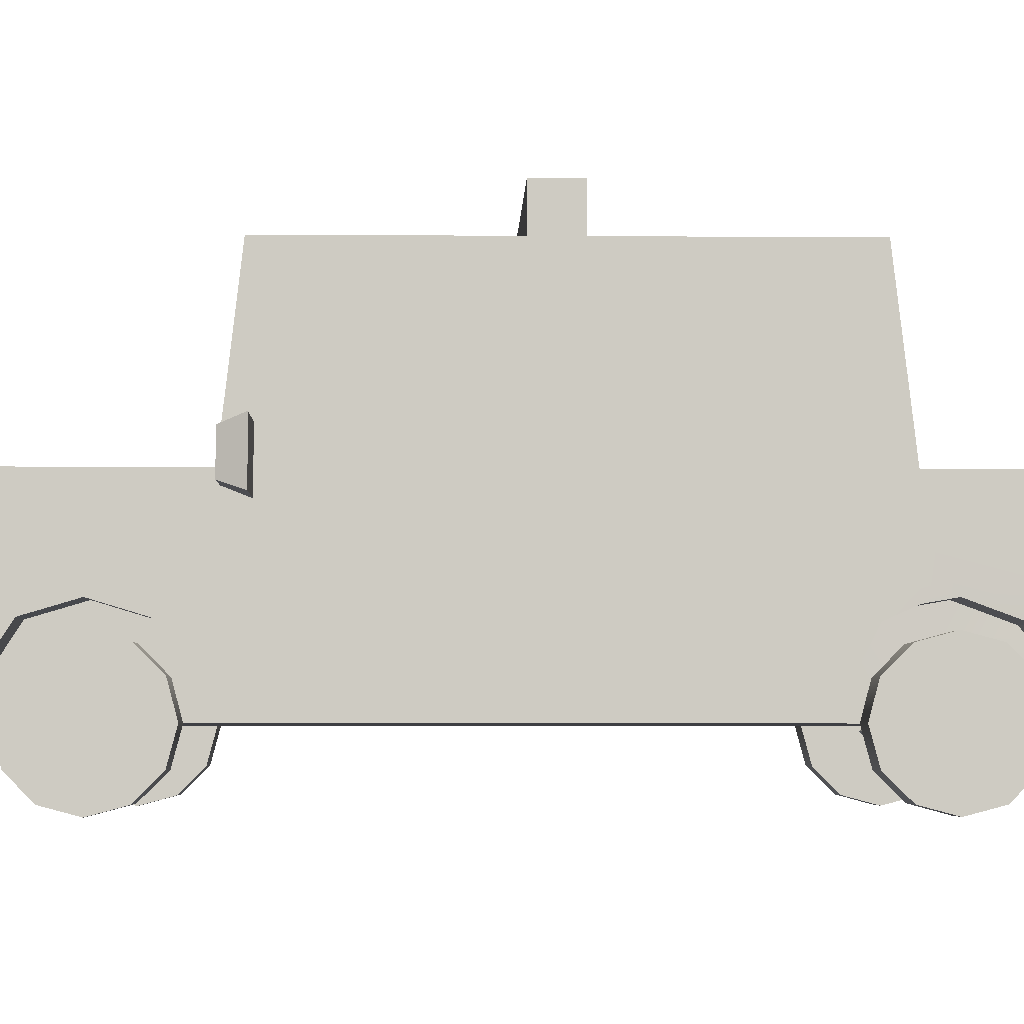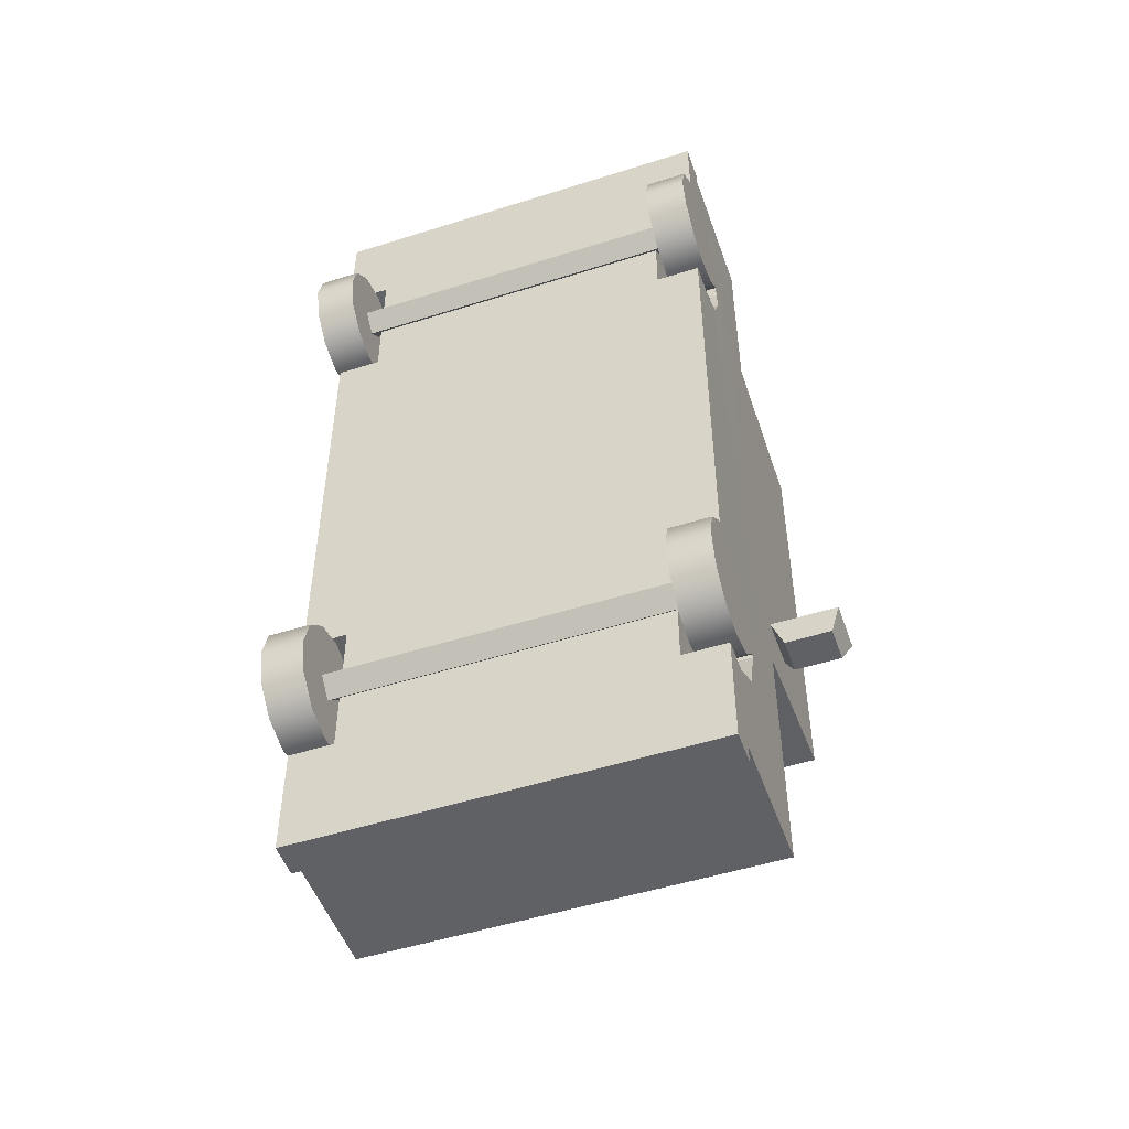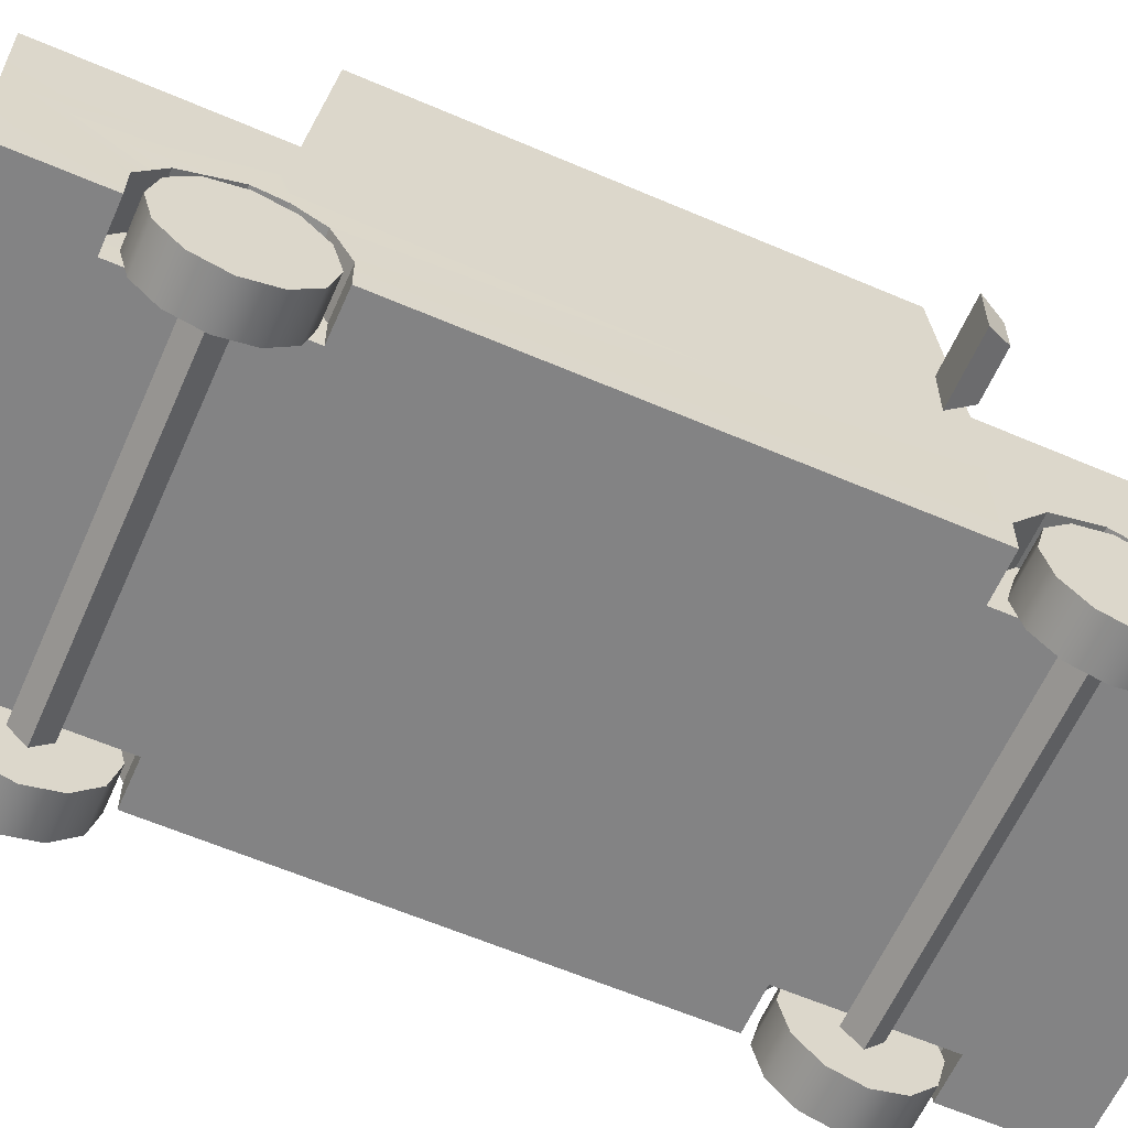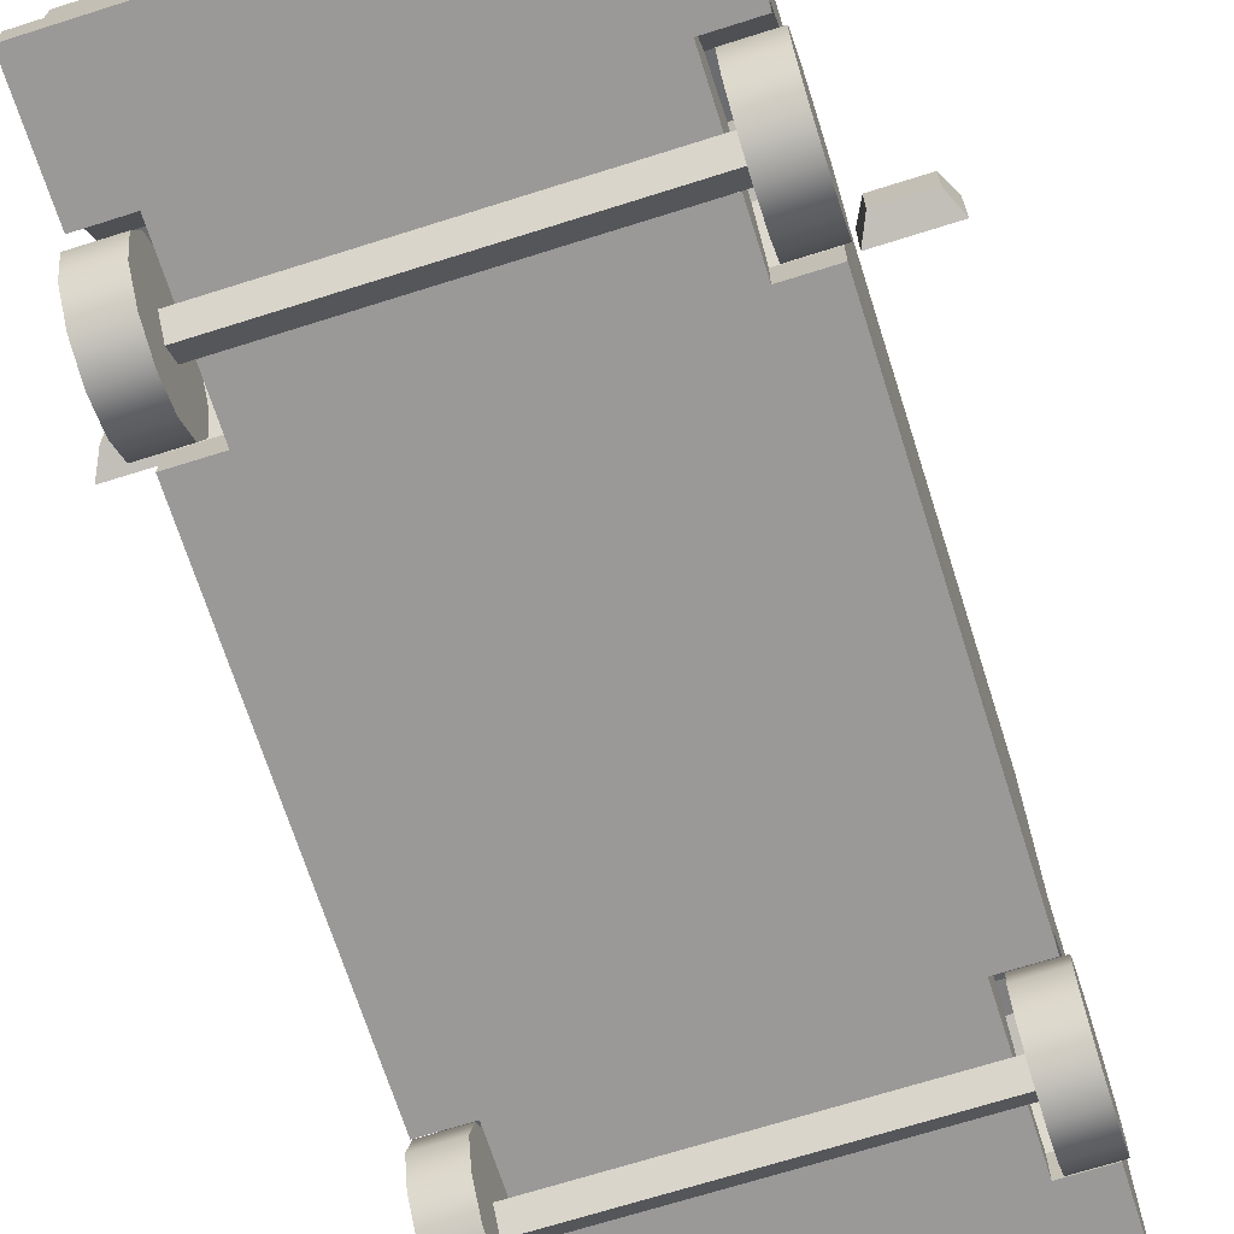
<metadata>
{"format":"obj","ext":"obj","renderer":"f3d","projection":"perspective","resolution":1024,"background":"white","views":[{"elev":-4.3,"azim":-91.5,"up":"+Y"},{"elev":-50.4,"azim":19.2,"up":"+Z"},{"elev":-61.1,"azim":66.3,"up":"+Y"},{"elev":-69.1,"azim":-162.4,"up":"+Y"}]}
</metadata>
<code>
v  1.227 0.5771 1.372
v  1.227 0.381 1.372
v  1.227 0.381 -1.246
v  1.227 0.587 -1.245
v  1.227 0.9646 -1.245
v  1.225 0.7959 1.484
v  1.227 0.381 -1.325
v  1.227 0.5866 -1.325
v  1.227 0.8107 -1.505
v  1.227 0.8931 -1.778
v  1.227 1.195 -1.245
v  1.227 0.8115 -2.054
v  1.227 0.9632 -2.507
v  1.227 0.5837 -2.2
v  1.227 0.5815 -2.764
v  1.227 0.9619 -2.764
v  1.227 1.194 -2.507
v  1.227 0.381 -2.2
v  1.227 0.381 -2.764
v  1.227 0.5815 -2.87
v  1.227 0.381 -2.87
v  1.227 1.426 -1.245
v  1.227 1.426 -2.764
v  1.227 1.194 -2.764
v  1.227 1.537 -1.084
v  1.227 2.386 -1.132
v  1.227 1.192 1.645
v  1.227 1.426 1.645
v  1.227 2.286 -0.9998
v  1.227 2.386 1.532
v  1.227 2.286 0.3082
v  1.227 2.286 0.1199
v  1.227 2.286 1.4
v  1.227 1.537 0.3159
v  1.227 1.537 0.1115
v  1.227 1.537 1.484
v  1.227 1.426 2.795
v  1.227 1.195 2.795
v  1.227 1.194 2.569
v  1.227 0.9591 1.645
v  1.227 0.9619 2.569
v  1.223 0.8977 1.811
v  1.227 0.8683 1.645
v  1.216 0.7903 2.101
v  1.227 0.9646 2.795
v  1.227 0.5816 2.243
v  1.227 0.587 2.795
v  1.227 0.381 2.245
v  1.227 0.381 2.795
v  0 0.381 -2.87
v  0 0.5815 -2.87
v  0 0.587 2.87
v  0 0.381 2.87
v  1.227 0.381 2.87
v  1.227 0.587 2.87
v  1.11 1.534 -1.237
v  1.11 2.286 -1.143
v  0 0.5815 -2.764
v  0 0.9619 -2.764
v  0.6135 0.9619 -2.764
v  0 1.194 -2.764
v  0.6135 1.194 -2.764
v  0 1.426 -2.764
v  0 0.381 -2.764
v  1.11 2.227 1.539
v  1.11 1.537 1.639
v  0.6135 1.195 2.795
v  0.6135 0.9646 2.795
v  -0.6135 1.195 2.795
v  -1.227 1.426 2.795
v  -1.227 1.195 2.795
v  0 0.381 2.795
v  0 0.587 2.795
v  0.9606 0.5866 -1.325
v  0.9606 0.5837 -2.2
v  0.9606 0.8107 -1.505
v  0.9606 0.381 -1.325
v  0.9606 0.381 -2.2
v  0.9606 0.8931 -1.778
v  0.9606 0.8115 -2.054
v  0.9606 0.381 1.645
v  0.9606 0.5761 1.645
v  0.9606 0.5816 2.243
v  0.9606 0.381 2.245
v  0.9606 0.381 1.372
v  0.9606 0.5771 1.372
v  0.9492 0.7903 2.101
v  0.9563 0.8977 1.811
v  0.9606 0.8683 1.645
v  0.9584 0.7959 1.484
v  1.665 1.61 -1.088
v  1.604 1.562 -1.219
v  1.323 1.562 -1.219
v  1.262 1.61 -1.088
v  1.604 1.342 -1.219
v  1.323 1.342 -1.219
v  1.665 1.294 -1.088
v  1.262 1.294 -1.088
v  -1.227 0.5771 1.372
v  -1.227 0.587 -1.245
v  -1.227 0.381 -1.246
v  -1.227 0.381 1.372
v  -1.227 0.5866 -1.325
v  -1.227 0.381 -1.325
v  -1.227 0.9646 -1.245
v  -1.227 0.8107 -1.505
v  -1.227 1.195 -1.245
v  -1.227 0.8931 -1.778
v  -1.227 1.426 -1.245
v  -1.227 1.194 -2.507
v  -1.227 1.192 1.645
v  -1.227 0.9632 -2.507
v  -1.227 0.8115 -2.054
v  -1.227 0.9619 -2.764
v  -1.227 0.5815 -2.764
v  -1.227 0.5837 -2.2
v  -1.227 0.381 -2.764
v  -1.227 0.5815 -2.87
v  -1.227 0.381 -2.2
v  -1.227 0.381 -2.87
v  -1.227 1.426 -2.764
v  -1.227 1.194 -2.764
v  -1.227 1.537 -1.084
v  -1.227 2.386 -1.132
v  -1.227 1.426 1.645
v  -1.227 2.286 -0.9998
v  -1.227 2.286 0.1199
v  -1.227 2.286 0.3082
v  -1.227 2.386 1.532
v  -1.227 1.537 0.3159
v  -1.227 1.537 0.1115
v  -1.227 2.286 1.4
v  -1.227 1.537 1.484
v  -1.227 1.194 2.569
v  -1.227 0.9619 2.569
v  -1.223 0.8977 1.811
v  -1.227 0.9591 1.645
v  -1.216 0.7903 2.101
v  -1.227 0.9646 2.795
v  -1.227 0.8683 1.645
v  -1.227 0.5816 2.243
v  -1.227 0.587 2.795
v  -1.227 0.381 2.245
v  -1.227 0.381 2.795
v  -1.227 0.587 2.87
v  -1.227 0.381 2.87
v  -1.11 2.227 1.539
v  -1.11 1.537 1.639
v  -1.11 1.534 -1.237
v  -1.11 2.286 -1.143
v  -1.225 0.7959 1.484
v  -1.225 0.8055 1.431
v  -0.6135 0.9619 -2.764
v  -0.6135 1.194 -2.764
v  -0.6135 0.9646 2.795
v  -0.9606 0.5866 -1.325
v  -0.9606 0.8107 -1.505
v  -0.9606 0.5837 -2.2
v  -0.9606 0.381 -2.2
v  -0.9606 0.381 -1.325
v  -0.9606 0.8931 -1.778
v  -0.9606 0.8115 -2.054
v  -0.9606 0.381 1.645
v  -0.9606 0.381 2.245
v  -0.9606 0.5816 2.243
v  -0.9606 0.5761 1.645
v  -0.9606 0.5771 1.372
v  -0.9606 0.381 1.372
v  -0.9492 0.7903 2.101
v  -0.9563 0.8977 1.811
v  -0.9606 0.8683 1.645
v  -0.9584 0.7959 1.484
v  -1.665 1.61 -1.088
v  -1.262 1.61 -1.088
v  -1.323 1.562 -1.219
v  -1.604 1.562 -1.219
v  -1.323 1.342 -1.219
v  -1.604 1.342 -1.219
v  -1.262 1.294 -1.088
v  -1.665 1.294 -1.088
v  0.9875 2.386 0.2892
v  0.9875 2.386 0.03695
v  0.9875 2.672 0.03695
v  0.9875 2.672 0.2892
v  4.292e-14 2.672 0.2892
v  4.293e-14 2.672 0.03695
v  -0.9875 2.672 0.03695
v  -0.9875 2.672 0.2892
v  -0.9875 2.386 0.03695
v  -0.9875 2.386 0.2892
v  4.293e-14 2.386 0.03695
v  4.292e-14 2.386 0.2892
v  -1.168 0.3563 1.901
v  1.168 0.3563 1.901
v  1.168 0.4576 1.799
v  -1.168 0.4576 1.799
v  1.168 0.3563 1.698
v  -1.168 0.3563 1.698
v  1.168 0.255 1.799
v  -1.168 0.255 1.799
v  -1.168 0.3563 -1.667
v  1.168 0.3563 -1.667
v  1.168 0.4576 -1.768
v  -1.168 0.4576 -1.768
v  1.168 0.3563 -1.87
v  -1.168 0.3563 -1.87
v  1.168 0.255 -1.768
v  -1.168 0.255 -1.768
v  -1.017 0.7106 -1.957
v  -1.017 0.5711 -2.097
v  -1.263 0.5711 -2.097
v  -1.263 0.7106 -1.957
v  -1.017 0.7616 -1.766
v  -1.017 0.3805 -2.148
v  -1.263 0.3805 -2.148
v  -1.017 0.1899 -2.097
v  -1.263 0.1899 -2.097
v  -1.017 0.05043 -1.957
v  -1.263 0.05043 -1.957
v  -1.017 -0.0006337 -1.766
v  -1.263 -0.0006337 -1.766
v  -1.017 0.05043 -1.576
v  -1.263 0.05043 -1.576
v  -1.017 0.1899 -1.436
v  -1.263 0.1899 -1.436
v  -1.017 0.3805 -1.385
v  -1.263 0.3805 -1.385
v  -1.017 0.5711 -1.436
v  -1.263 0.5711 -1.436
v  -1.017 0.7106 -1.576
v  -1.263 0.7106 -1.576
v  -1.263 0.7616 -1.766
v  -1.263 0.3805 -1.766
v  -1.017 0.7106 1.609
v  -1.017 0.5711 1.47
v  -1.263 0.5711 1.47
v  -1.263 0.7106 1.609
v  -1.017 0.7616 1.8
v  -1.017 0.3805 1.419
v  -1.263 0.3805 1.419
v  -1.017 0.1899 1.47
v  -1.263 0.1899 1.47
v  -1.017 0.05043 1.609
v  -1.263 0.05043 1.609
v  -1.017 -0.0006337 1.8
v  -1.263 -0.0006337 1.8
v  -1.017 0.05043 1.99
v  -1.263 0.05043 1.99
v  -1.017 0.1899 2.13
v  -1.263 0.1899 2.13
v  -1.017 0.3805 2.181
v  -1.263 0.3805 2.181
v  -1.017 0.5711 2.13
v  -1.263 0.5711 2.13
v  -1.017 0.7106 1.99
v  -1.263 0.7106 1.99
v  -1.263 0.7616 1.8
v  -1.263 0.3805 1.8
v  1.017 0.7106 -1.957
v  1.263 0.7106 -1.957
v  1.263 0.5711 -2.097
v  1.017 0.5711 -2.097
v  1.017 0.7616 -1.766
v  1.263 0.7616 -1.766
v  1.017 0.7106 -1.576
v  1.263 0.7106 -1.576
v  1.263 0.3805 -2.148
v  1.017 0.3805 -2.148
v  1.263 0.1899 -2.097
v  1.017 0.1899 -2.097
v  1.263 0.05043 -1.957
v  1.017 0.05043 -1.957
v  1.263 -0.0006337 -1.766
v  1.017 -0.0006337 -1.766
v  1.263 0.05043 -1.576
v  1.017 0.05043 -1.576
v  1.263 0.1899 -1.436
v  1.017 0.1899 -1.436
v  1.263 0.3805 -1.385
v  1.017 0.3805 -1.385
v  1.263 0.5711 -1.436
v  1.017 0.5711 -1.436
v  1.263 0.3805 -1.766
v  1.017 0.7106 1.609
v  1.263 0.7106 1.609
v  1.263 0.5711 1.47
v  1.017 0.5711 1.47
v  1.017 0.7616 1.8
v  1.263 0.7616 1.8
v  1.017 0.7106 1.99
v  1.263 0.7106 1.99
v  1.263 0.3805 1.419
v  1.017 0.3805 1.419
v  1.263 0.1899 1.47
v  1.017 0.1899 1.47
v  1.263 0.05043 1.609
v  1.017 0.05043 1.609
v  1.263 -0.0006337 1.8
v  1.017 -0.0006337 1.8
v  1.263 0.05043 1.99
v  1.017 0.05043 1.99
v  1.263 0.1899 2.13
v  1.017 0.1899 2.13
v  1.263 0.3805 2.181
v  1.017 0.3805 2.181
v  1.263 0.5711 2.13
v  1.017 0.5711 2.13
v  1.263 0.3805 1.8
g cop_seperate_mesh
f 1 2 3
f 1 3 4
f 5 6 1
f 5 1 4
f 4 3 7
f 4 7 8
f 5 4 8
f 5 8 9
f 5 9 10
f 11 5 10
f 10 12 13
f 11 10 13
f 13 12 14
f 13 15 16
f 13 14 15
f 11 13 17
f 14 18 19
f 14 19 15
f 19 20 15
f 19 21 20
f 22 11 17
f 22 17 23
f 23 17 24
f 25 22 26
f 27 11 22
f 27 22 28
f 25 26 29
f 26 30 31
f 26 31 32
f 26 32 29
f 28 33 30
f 31 30 33
f 34 32 31
f 34 35 32
f 28 35 34
f 28 34 36
f 28 22 35
f 35 22 25
f 28 36 33
f 37 27 28
f 38 39 37
f 37 39 27
f 40 11 27
f 41 42 27
f 41 27 39
f 27 42 40
f 43 5 40
f 40 5 11
f 42 43 40
f 41 44 42
f 45 44 41
f 45 46 44
f 47 46 45
f 48 46 47
f 48 47 49
f 43 6 5
f 21 50 51
f 21 51 20
f 52 53 54
f 52 54 55
f 35 25 29
f 35 29 32
f 22 56 57
f 22 57 26
f 36 34 31
f 36 31 33
f 58 59 60
f 58 60 15
f 60 59 61
f 60 61 62
f 15 60 16
f 23 62 61
f 23 61 63
f 24 62 23
f 15 20 51
f 15 51 58
f 64 50 21
f 64 21 19
f 28 30 65
f 28 65 66
f 17 13 16
f 17 16 24
f 67 68 45
f 67 45 38
f 69 70 71
f 45 41 39
f 45 39 38
f 16 60 62
f 16 62 24
f 72 49 54
f 72 54 53
f 49 47 55
f 49 55 54
f 47 73 52
f 47 52 55
f 74 75 76
f 74 77 78
f 74 78 75
f 76 75 79
f 79 75 80
f 81 82 83
f 81 83 84
f 81 85 86
f 81 86 82
f 83 82 87
f 87 82 88
f 88 82 89
f 82 86 90
f 82 90 89
f 10 9 76
f 10 76 79
f 9 8 74
f 9 74 76
f 14 12 80
f 14 80 75
f 12 10 79
f 12 79 80
f 8 7 77
f 8 77 74
f 18 14 75
f 18 75 78
f 46 48 84
f 46 84 83
f 42 44 87
f 42 87 88
f 44 46 83
f 44 83 87
f 43 42 88
f 43 88 89
f 1 6 90
f 1 90 86
f 6 43 89
f 6 89 90
f 2 1 86
f 2 86 85
f 2 85 77
f 2 77 3
f 85 81 72
f 85 72 64
f 85 64 77
f 78 77 64
f 3 77 7
f 18 78 64
f 18 64 19
f 84 49 72
f 81 84 72
f 84 48 49
f 91 92 93
f 91 93 94
f 92 95 96
f 92 96 93
f 95 97 98
f 95 98 96
f 97 91 94
f 97 94 98
f 94 93 96
f 94 96 98
f 97 95 92
f 97 92 91
f 99 100 101
f 99 101 102
f 100 103 104
f 100 104 101
f 105 103 100
f 105 106 103
f 107 108 105
f 105 108 106
f 109 110 107
f 111 109 107
f 107 110 112
f 107 112 108
f 108 112 113
f 112 114 115
f 112 115 116
f 112 116 113
f 117 115 118
f 116 115 117
f 116 117 119
f 117 118 120
f 109 121 110
f 121 122 110
f 123 124 109
f 111 125 109
f 123 126 124
f 124 127 128
f 124 128 129
f 124 126 127
f 130 128 127
f 130 127 131
f 128 132 129
f 125 129 132
f 125 132 133
f 125 133 130
f 125 130 131
f 131 123 109
f 125 131 109
f 134 70 125
f 134 125 111
f 135 134 111
f 71 70 134
f 135 111 136
f 111 137 136
f 135 136 138
f 139 135 138
f 136 137 140
f 139 138 141
f 142 139 141
f 143 142 141
f 143 144 142
f 26 124 129
f 26 129 30
f 120 118 51
f 120 51 50
f 52 145 146
f 52 146 53
f 131 127 126
f 131 126 123
f 65 147 148
f 65 148 66
f 56 149 150
f 56 150 57
f 63 109 22
f 28 125 70
f 28 70 37
f 22 109 149
f 22 149 56
f 57 150 124
f 57 124 26
f 109 124 150
f 109 150 149
f 133 132 128
f 133 128 130
f 99 151 152
f 151 140 137
f 137 152 151
f 99 152 105
f 105 100 99
f 137 105 152
f 137 111 107
f 137 107 105
f 68 73 47
f 68 47 45
f 58 115 153
f 58 153 59
f 153 115 114
f 153 154 61
f 153 61 59
f 122 121 154
f 154 121 63
f 154 63 61
f 115 58 51
f 115 51 118
f 64 117 120
f 64 120 50
f 66 148 125
f 66 125 28
f 125 148 147
f 125 147 129
f 30 129 147
f 30 147 65
f 110 122 114
f 110 114 112
f 69 71 139
f 69 139 155
f 67 69 155
f 67 155 68
f 139 71 134
f 139 134 135
f 114 122 154
f 114 154 153
f 72 53 146
f 72 146 144
f 144 146 145
f 144 145 142
f 142 145 52
f 142 52 73
f 156 157 158
f 156 158 159
f 156 159 160
f 157 161 158
f 161 162 158
f 163 164 165
f 163 165 166
f 163 166 167
f 163 167 168
f 165 169 166
f 169 170 166
f 170 171 166
f 166 171 172
f 166 172 167
f 108 161 157
f 108 157 106
f 106 157 156
f 106 156 103
f 116 158 162
f 116 162 113
f 113 162 161
f 113 161 108
f 103 156 160
f 103 160 104
f 119 159 158
f 119 158 116
f 141 165 164
f 141 164 143
f 136 170 169
f 136 169 138
f 138 169 165
f 138 165 141
f 140 171 170
f 140 170 136
f 99 167 172
f 99 172 151
f 151 172 171
f 151 171 140
f 102 168 167
f 102 167 99
f 102 101 160
f 102 160 168
f 101 104 160
f 159 64 160
f 168 160 64
f 168 72 163
f 168 64 72
f 119 117 64
f 119 64 159
f 164 72 144
f 163 72 164
f 164 144 143
f 173 174 175
f 173 175 176
f 176 175 177
f 176 177 178
f 178 177 179
f 178 179 180
f 180 179 174
f 180 174 173
f 174 179 177
f 174 177 175
f 180 173 176
f 180 176 178
f 181 182 183
f 181 183 184
f 185 186 187
f 185 187 188
f 184 186 185
f 184 183 186
f 188 187 189
f 188 189 190
f 191 189 187
f 191 187 186
f 182 191 186
f 182 186 183
f 190 192 185
f 190 185 188
f 192 181 184
f 192 184 185
f 193 194 195
f 193 195 196
f 196 195 197
f 196 197 198
f 198 197 199
f 198 199 200
f 200 199 194
f 200 194 193
f 201 202 203
f 201 203 204
f 204 203 205
f 204 205 206
f 206 205 207
f 206 207 208
f 208 207 202
f 208 202 201
f 63 22 23
f 63 121 109
f 67 37 70
f 67 70 69
f 67 38 37
f 73 155 139
f 73 139 142
f 68 155 73
g cop_fl_wheel_mesh
f 209 210 211
f 209 211 212
f 213 209 212
f 210 214 215
f 210 215 211
f 214 216 217
f 214 217 215
f 216 218 219
f 216 219 217
f 218 220 221
f 218 221 219
f 220 222 223
f 220 223 221
f 222 224 225
f 222 225 223
f 224 226 227
f 224 227 225
f 226 228 229
f 226 229 227
f 228 230 231
f 228 231 229
f 213 212 232
f 230 213 232
f 230 232 231
f 212 211 233
f 232 212 233
f 211 215 233
f 215 217 233
f 217 219 233
f 219 221 233
f 221 223 233
f 223 225 233
f 225 227 233
f 227 229 233
f 229 231 233
f 231 232 233
f 209 213 210
f 210 213 214
f 228 213 230
f 214 213 216
f 216 213 218
f 218 213 220
f 220 213 222
f 222 213 224
f 224 213 226
f 226 213 228
g cop_rl_wheel_mesh
f 234 235 236
f 234 236 237
f 238 234 237
f 235 239 240
f 235 240 236
f 239 241 242
f 239 242 240
f 241 243 244
f 241 244 242
f 243 245 246
f 243 246 244
f 245 247 248
f 245 248 246
f 247 249 250
f 247 250 248
f 249 251 252
f 249 252 250
f 251 253 254
f 251 254 252
f 253 255 256
f 253 256 254
f 238 237 257
f 255 238 257
f 255 257 256
f 237 236 258
f 257 237 258
f 236 240 258
f 240 242 258
f 242 244 258
f 244 246 258
f 246 248 258
f 248 250 258
f 250 252 258
f 252 254 258
f 254 256 258
f 256 257 258
f 234 238 235
f 235 238 239
f 239 238 241
f 241 238 243
f 243 238 245
f 245 238 247
f 247 238 249
f 249 238 251
f 251 238 253
f 253 238 255
g cop_fr_wheel_mesh
f 259 260 261
f 259 261 262
f 263 260 259
f 263 264 260
f 265 264 263
f 265 266 264
f 262 261 267
f 262 267 268
f 268 267 269
f 268 269 270
f 270 269 271
f 270 271 272
f 272 271 273
f 272 273 274
f 274 273 275
f 274 275 276
f 276 275 277
f 276 277 278
f 278 277 279
f 278 279 280
f 280 279 281
f 280 281 282
f 282 281 266
f 282 266 265
f 260 283 261
f 264 283 260
f 261 283 267
f 267 283 269
f 269 283 271
f 271 283 273
f 273 283 275
f 275 283 277
f 277 283 279
f 279 283 281
f 281 283 266
f 266 283 264
f 259 262 263
f 262 268 263
f 282 265 263
f 268 270 263
f 270 272 263
f 272 274 263
f 274 276 263
f 276 278 263
f 278 280 263
f 280 282 263
g cop_rr_wheel_mesh
f 284 285 286
f 284 286 287
f 288 285 284
f 288 289 285
f 290 289 288
f 290 291 289
f 287 286 292
f 287 292 293
f 293 292 294
f 293 294 295
f 295 294 296
f 295 296 297
f 297 296 298
f 297 298 299
f 299 298 300
f 299 300 301
f 301 300 302
f 301 302 303
f 303 302 304
f 303 304 305
f 305 304 306
f 305 306 307
f 307 306 291
f 307 291 290
f 285 308 286
f 289 308 285
f 286 308 292
f 292 308 294
f 294 308 296
f 296 308 298
f 298 308 300
f 300 308 302
f 302 308 304
f 304 308 306
f 306 308 291
f 291 308 289
f 284 287 288
f 287 293 288
f 293 295 288
f 295 297 288
f 297 299 288
f 299 301 288
f 301 303 288
f 303 305 288
f 305 307 288
f 307 290 288

</code>
